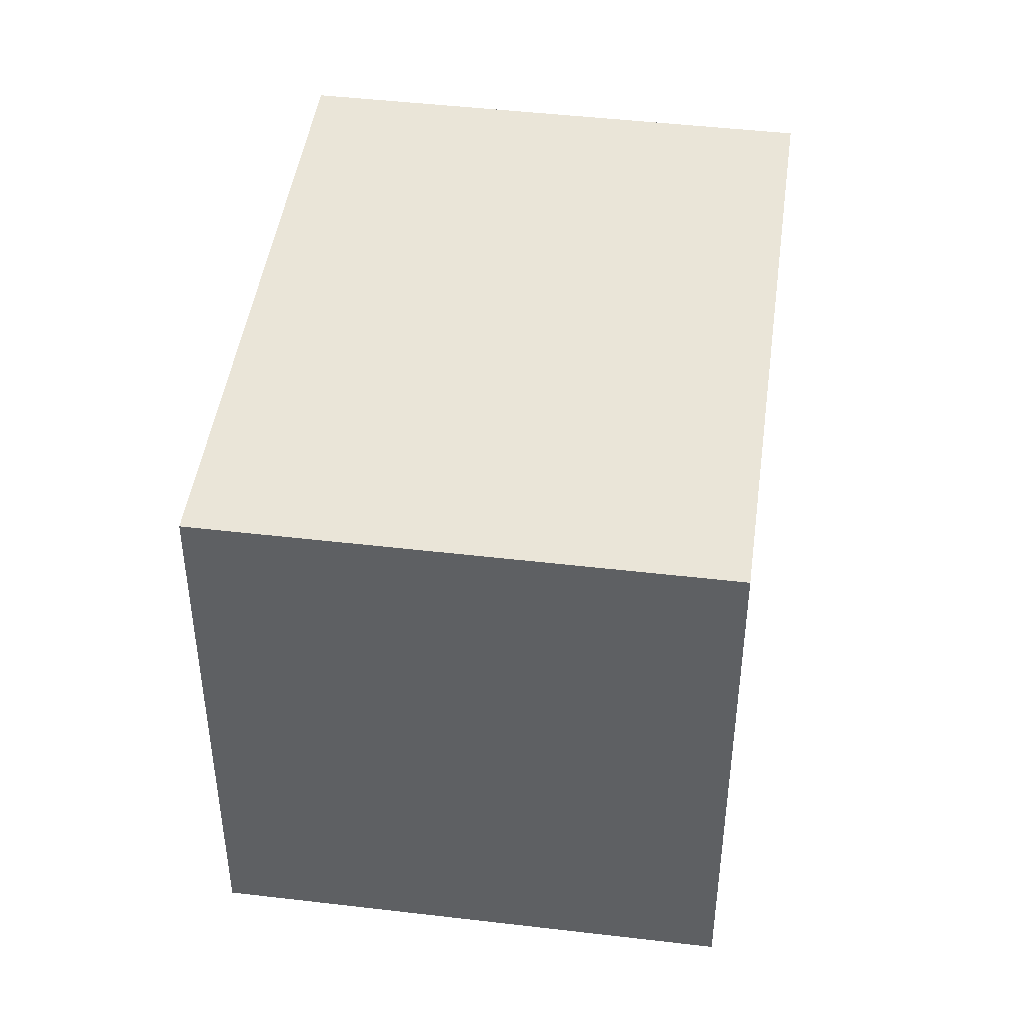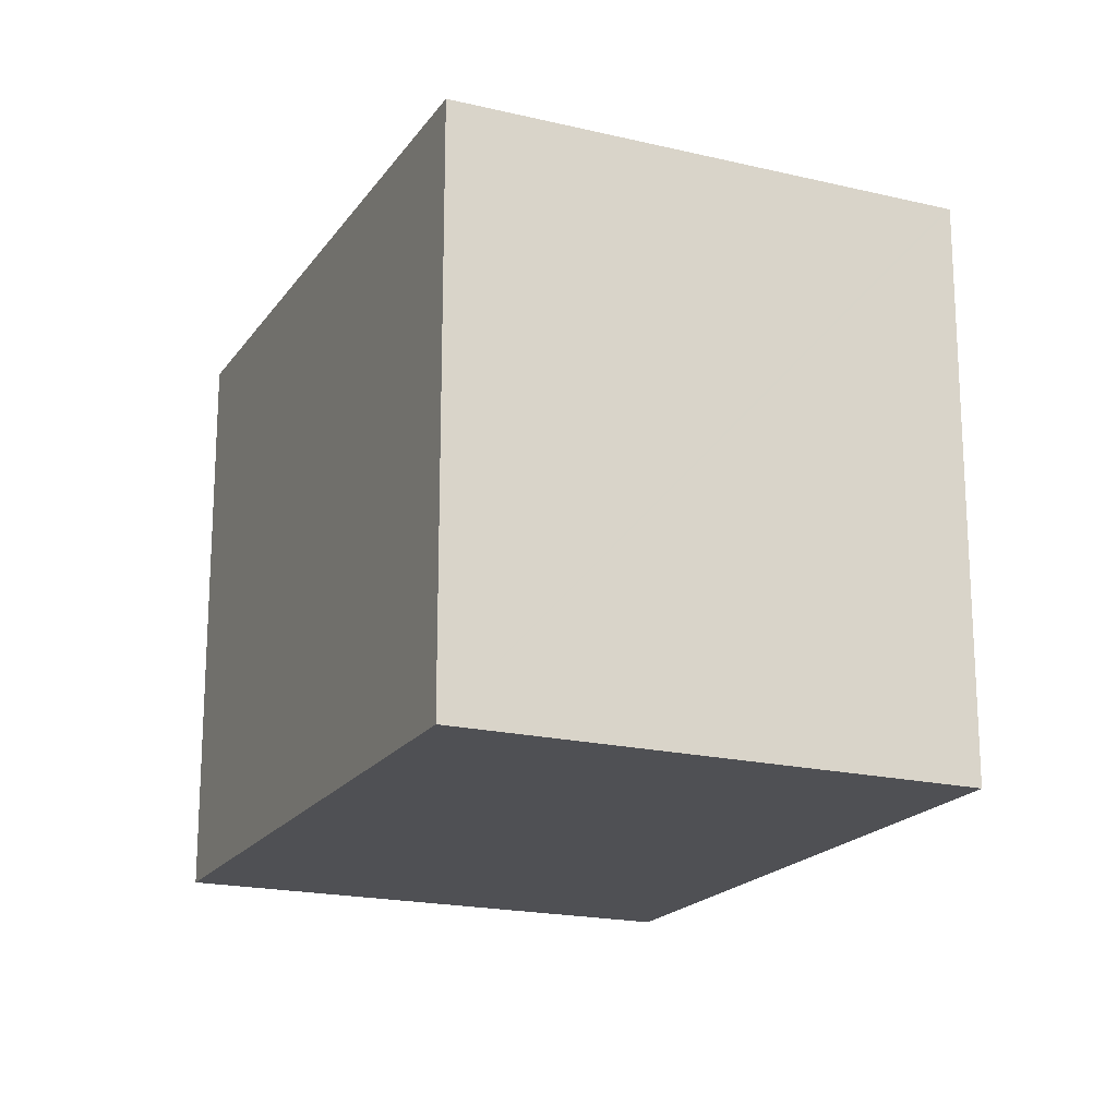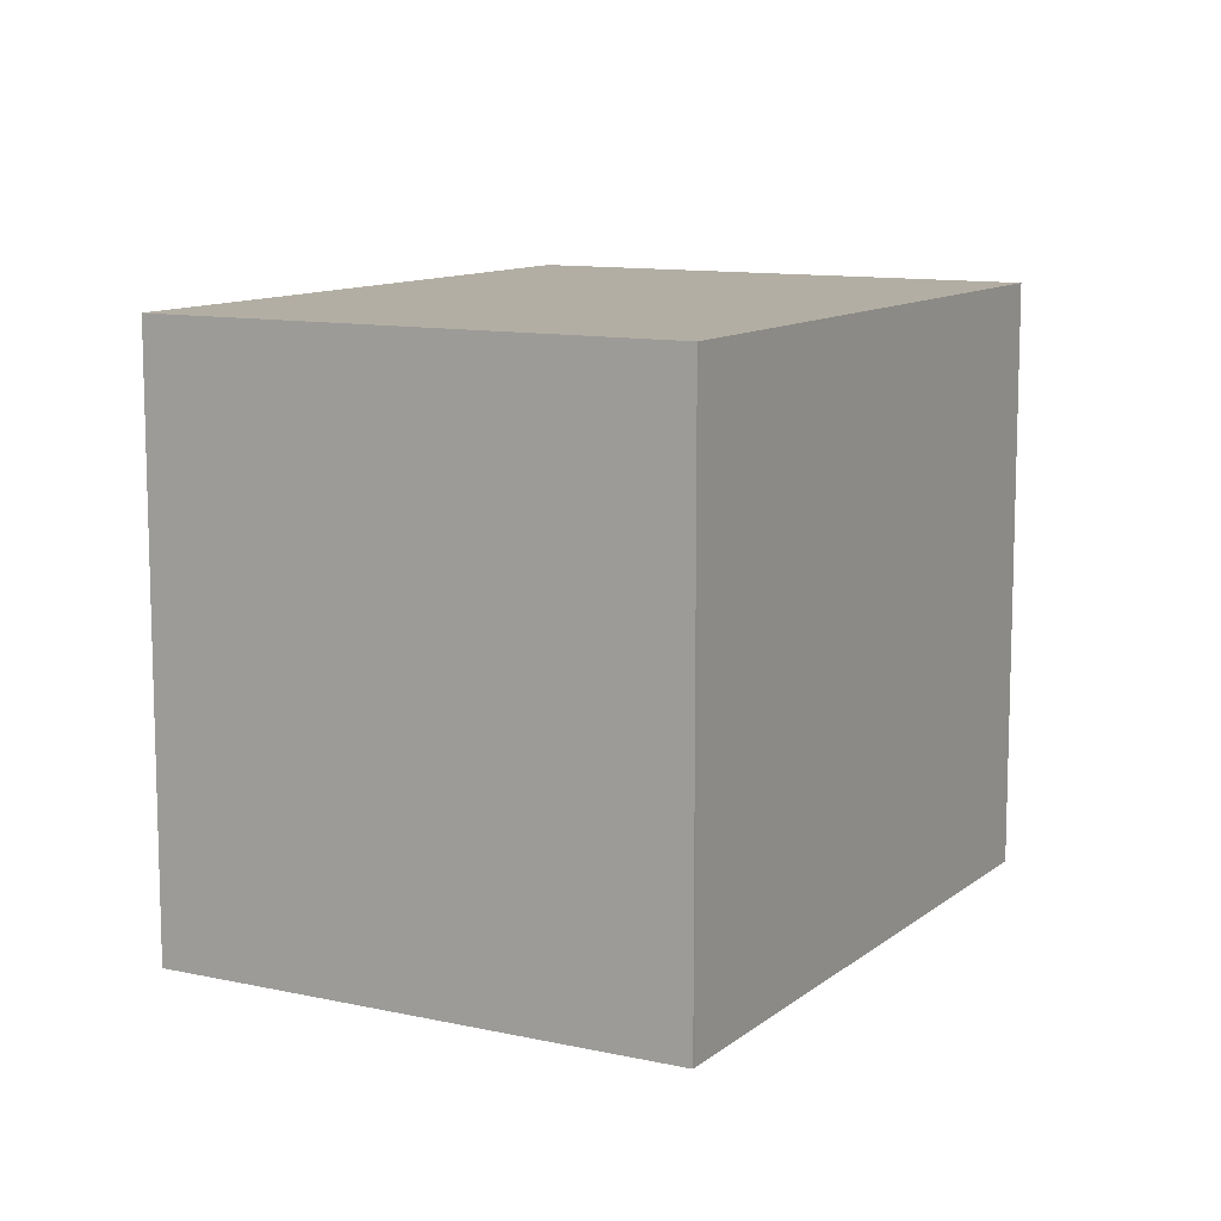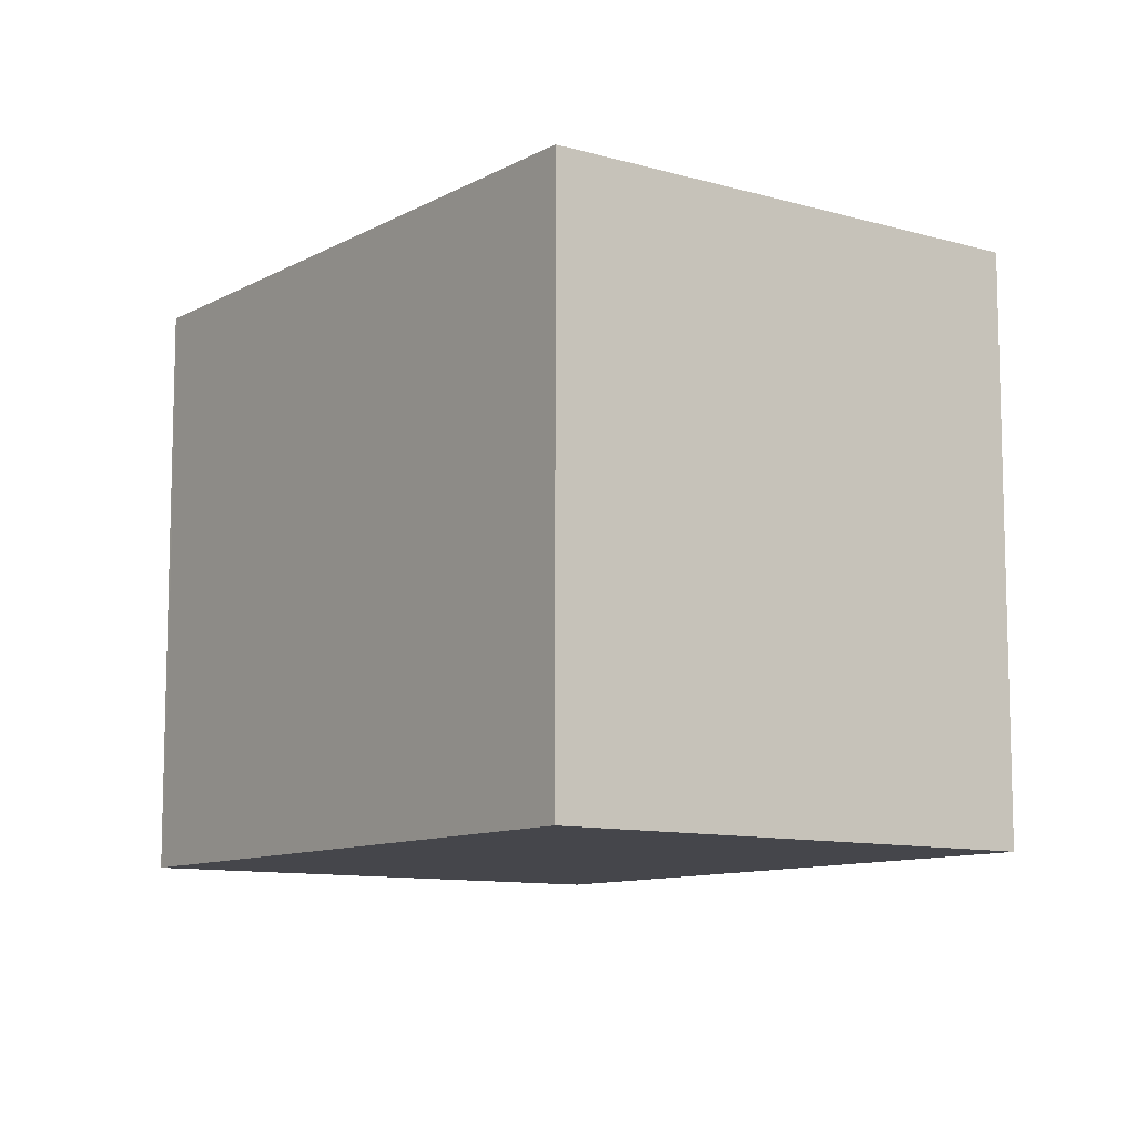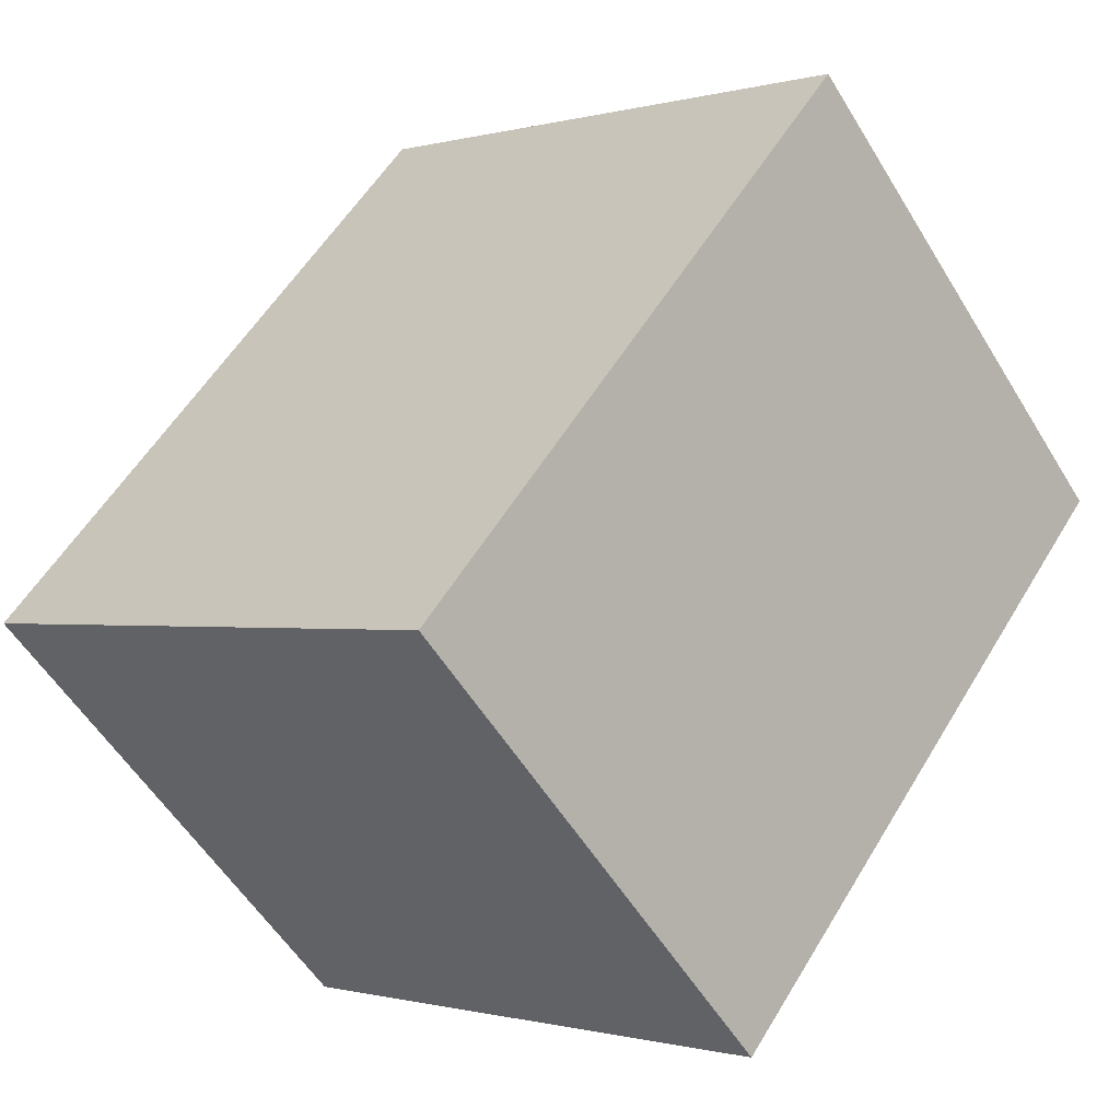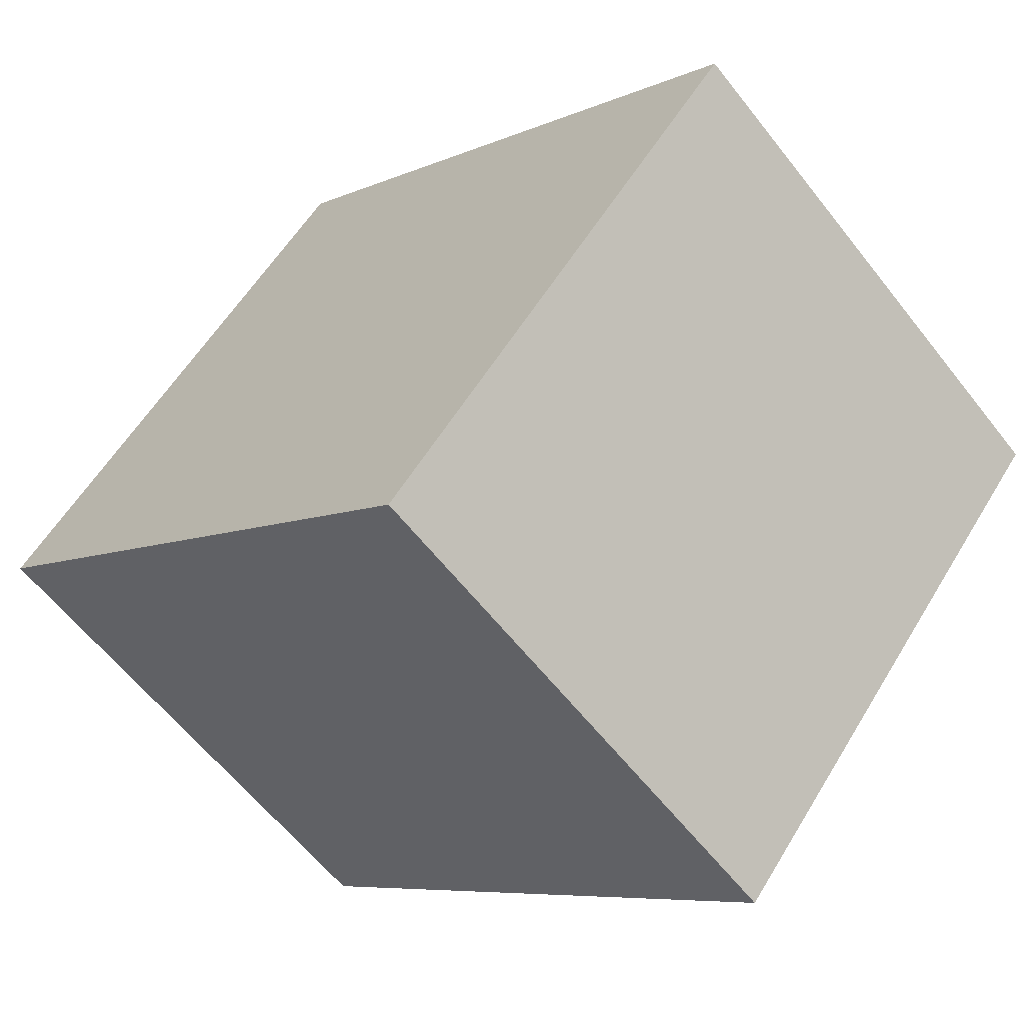
<metadata>
{"format":"obj","ext":"obj","renderer":"f3d","projection":"perspective","resolution":1024,"background":"white","views":[{"elev":45.5,"azim":143.3,"up":"+Y"},{"elev":-19.1,"azim":111.3,"up":"+Y"},{"elev":10.9,"azim":164.5,"up":"+Y"},{"elev":-10.1,"azim":-80.8,"up":"+Y"},{"elev":-0.6,"azim":136.1,"up":"+Z"},{"elev":56.6,"azim":-149.5,"up":"+Z"}]}
</metadata>
<code>
v  2.813 8.217 2.764
v  6.761 8.217 -6.881
v  0 8.217 5.031e-16
v  5.35 8.217 5.256
v  12.11 8.217 -1.619
v  6.797 8.217 -6.919
v  6.836 8.217 -6.881
v  7.874 8.217 -5.864
v  12.15 8.217 -1.668
v  5.35 -3.218e-16 5.256
v  12.11 9.914e-17 -1.619
v  12.15 1.021e-16 -1.668
v  6.836 4.213e-16 -6.881
v  6.797 4.237e-16 -6.919
v  7.874 3.591e-16 -5.864
v  6.761 4.213e-16 -6.881
v  0 0 0
v  2.813 -1.692e-16 2.764
g defaultobject
f 1 2 3
f 2 1 4
f 2 4 5
f 2 5 6
f 6 5 7
f 7 5 8
f 8 5 9
f 10 5 4
f 5 10 11
f 5 11 9
f 9 11 12
f 12 8 9
f 8 12 7
f 7 12 6
f 6 12 13
f 6 13 14
f 13 12 15
f 14 2 6
f 2 14 16
f 16 3 2
f 3 16 17
f 1 10 4
f 10 1 3
f 10 3 18
f 18 3 17
f 11 15 12
f 15 11 10
f 15 10 13
f 13 10 14
f 14 10 16
f 16 10 17
f 17 10 18

</code>
